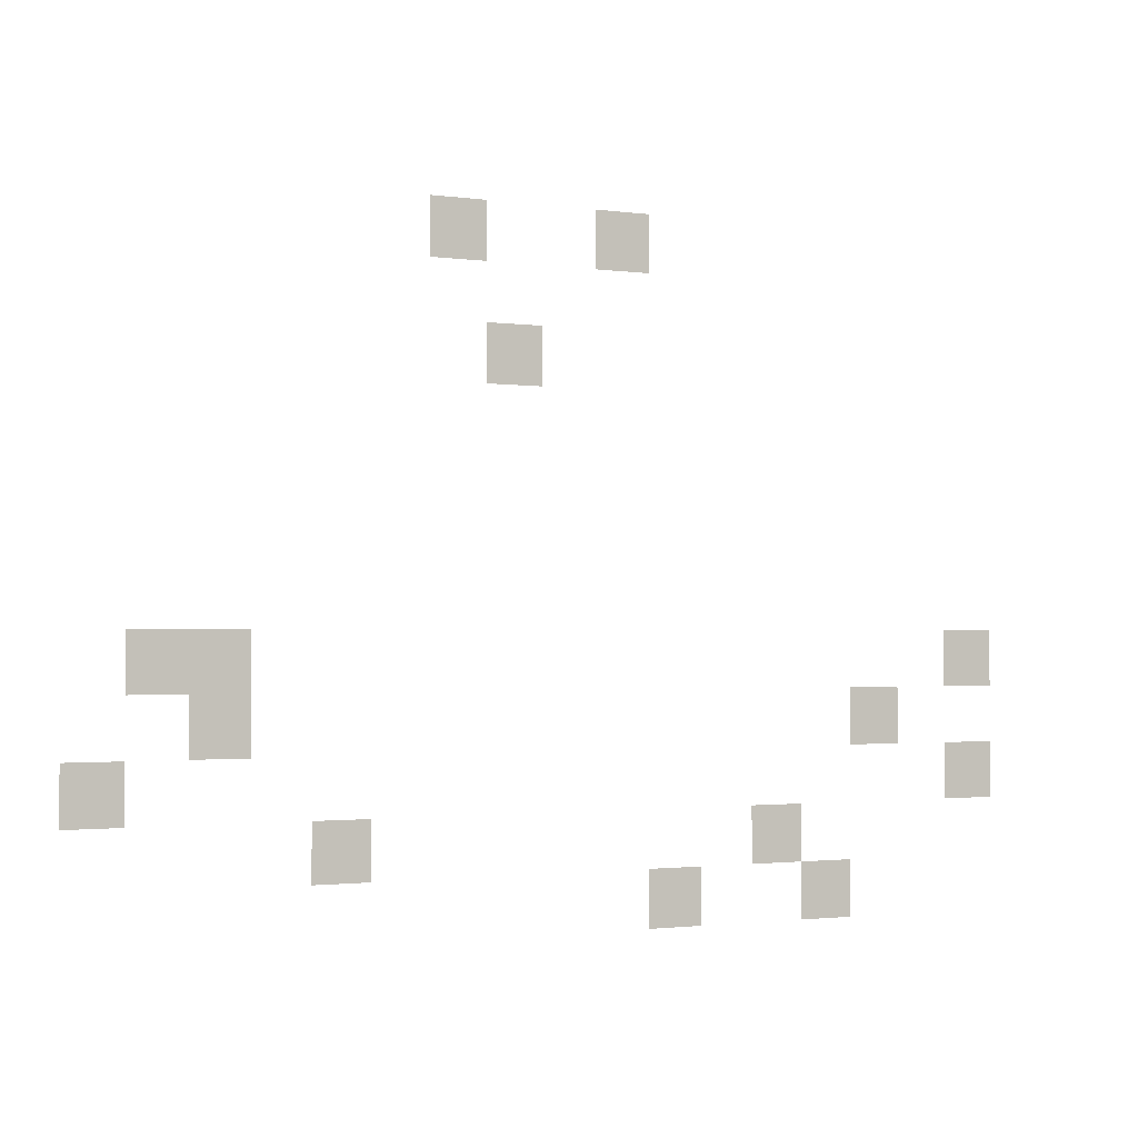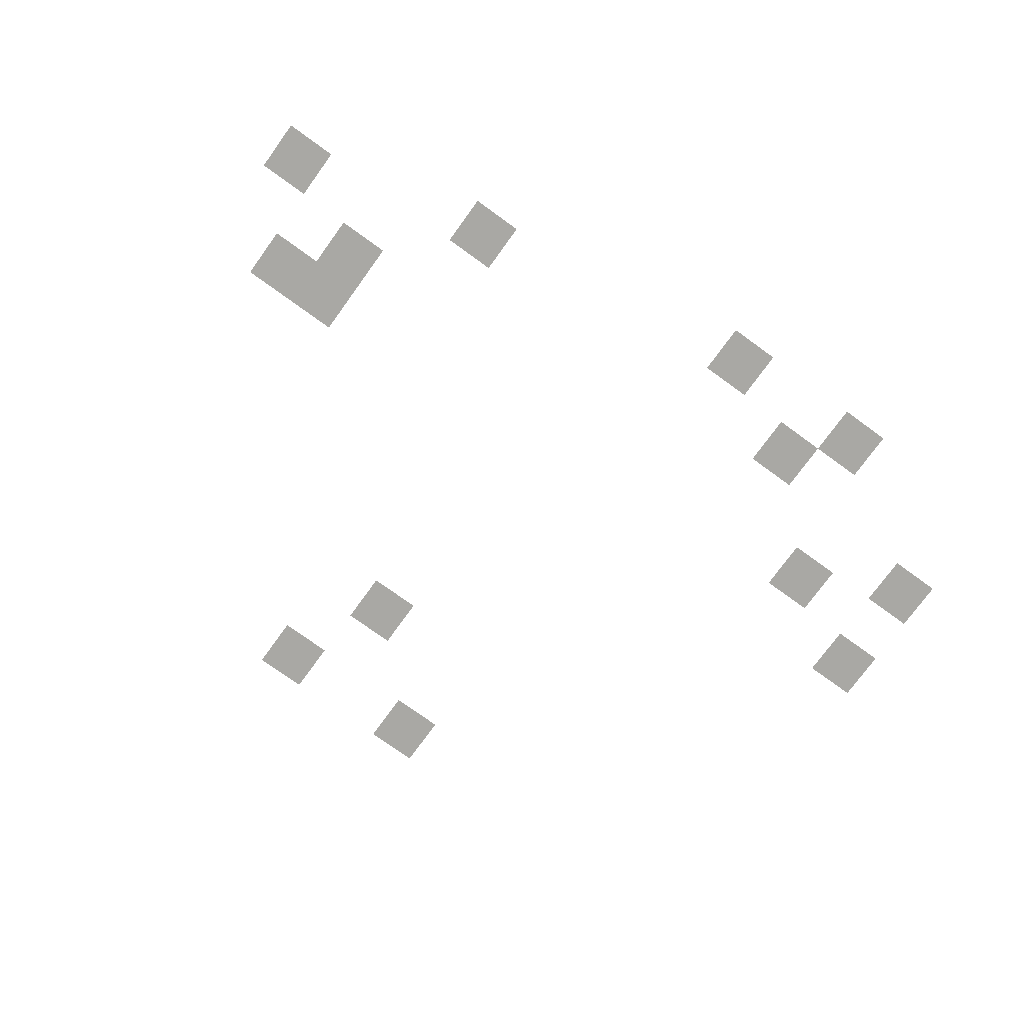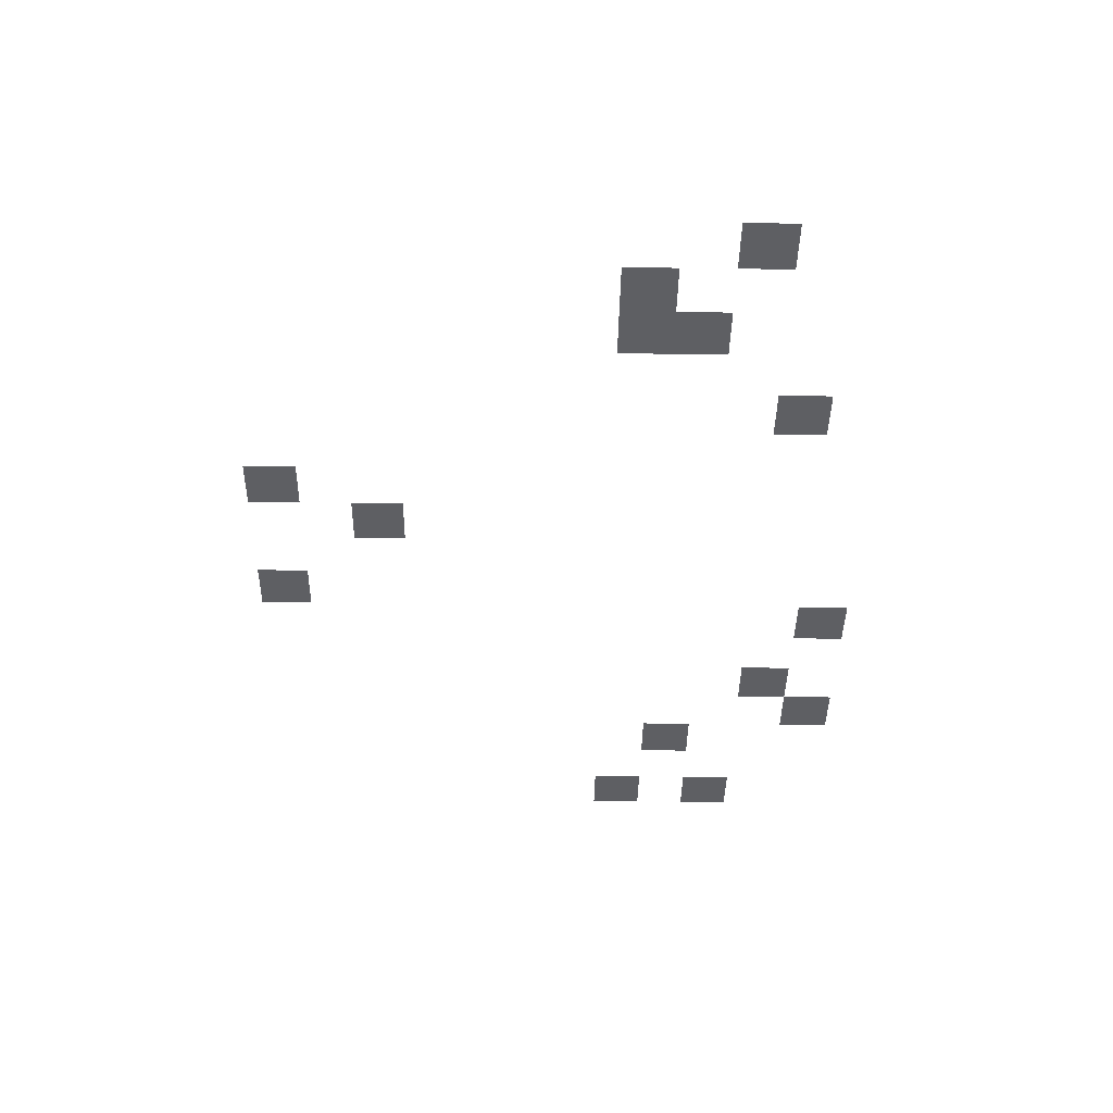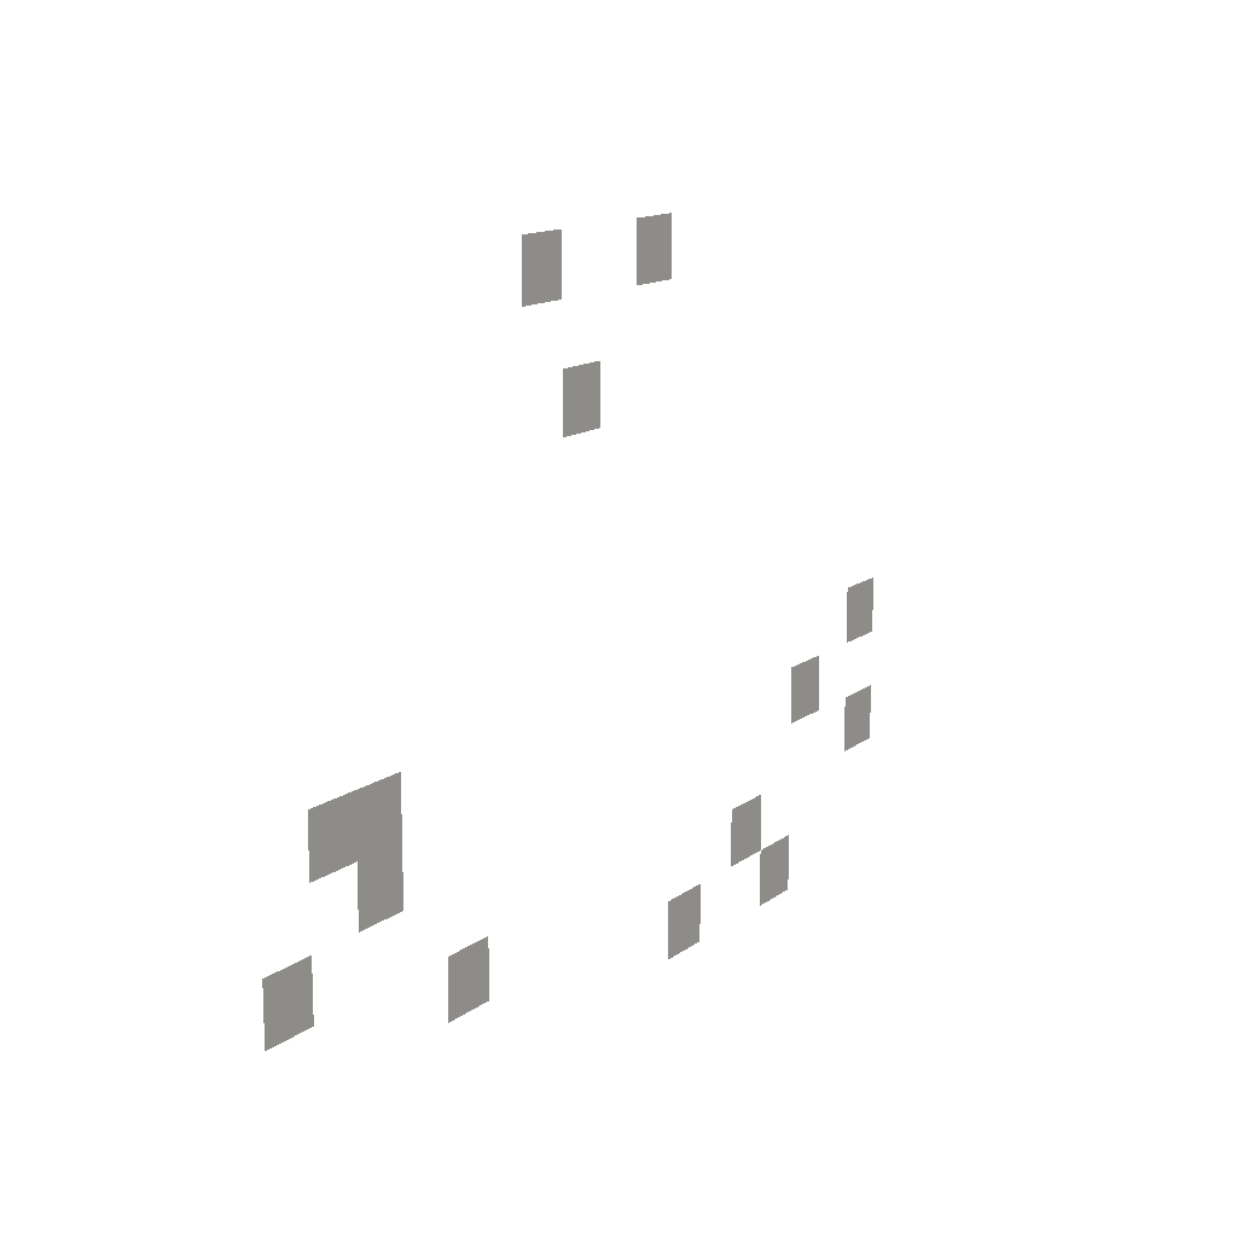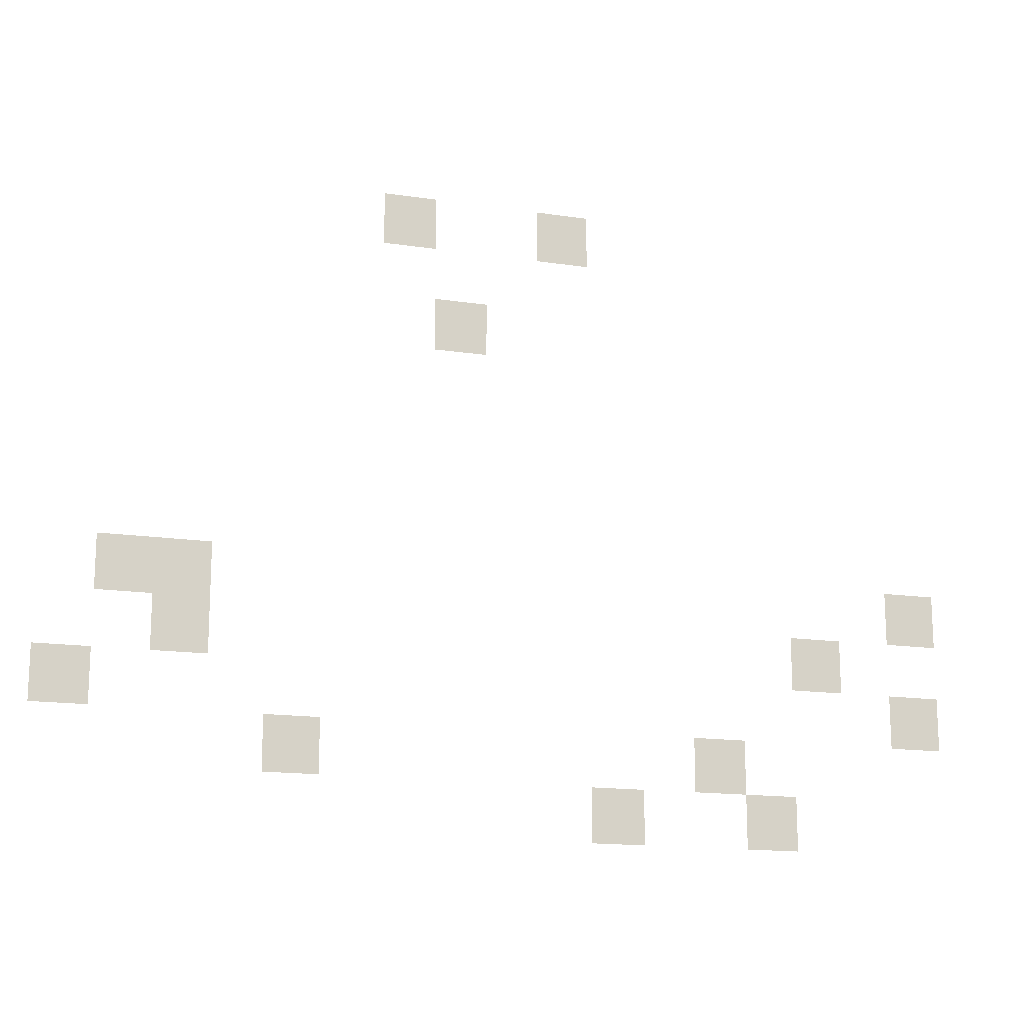
<metadata>
{"format":"obj","ext":"obj","renderer":"f3d","projection":"perspective","resolution":1024,"background":"white","views":[{"elev":-1.6,"azim":-26.7,"up":"+Y"},{"elev":-75.0,"azim":-35.9,"up":"+Z"},{"elev":-41.6,"azim":-90.9,"up":"+Z"},{"elev":13.8,"azim":-57.5,"up":"+Y"},{"elev":-15.7,"azim":-17.5,"up":"+Y"}]}
</metadata>
<code>
v -112 -32 0
v -128 -32 0
v -128 -16 0
v -112 -16 0
v -160 -32 0
v -176 -32 0
v -176 -16 0
v -160 -16 0
v -144 -64 0
v -160 -64 0
v -160 -48 0
v -144 -48 0
v 0 -144 0
v -16 -144 0
v -16 -128 0
v 0 -128 0
v -224 -144 0
v -240 -144 0
v -240 -128 0
v -224 -128 0
v -240 -144 0
v -256 -144 0
v -256 -128 0
v -240 -128 0
v -32 -160 0
v -48 -160 0
v -48 -144 0
v -32 -144 0
v -224 -160 0
v -240 -160 0
v -240 -144 0
v -224 -144 0
v 0 -176 0
v -16 -176 0
v -16 -160 0
v 0 -160 0
v -256 -176 0
v -272 -176 0
v -272 -160 0
v -256 -160 0
v -64 -192 0
v -80 -192 0
v -80 -176 0
v -64 -176 0
v -192 -192 0
v -208 -192 0
v -208 -176 0
v -192 -176 0
v -48 -208 0
v -64 -208 0
v -64 -192 0
v -48 -192 0
v -96 -208 0
v -112 -208 0
v -112 -192 0
v -96 -192 0
g final_mesh_0004
f 1 2 3 4
f 5 6 7 8
f 9 10 11 12
f 13 14 15 16
f 17 18 19 20
f 21 22 23 24
f 25 26 27 28
f 29 30 31 32
f 33 34 35 36
f 37 38 39 40
f 41 42 43 44
f 45 46 47 48
f 49 50 51 52
f 53 54 55 56

</code>
